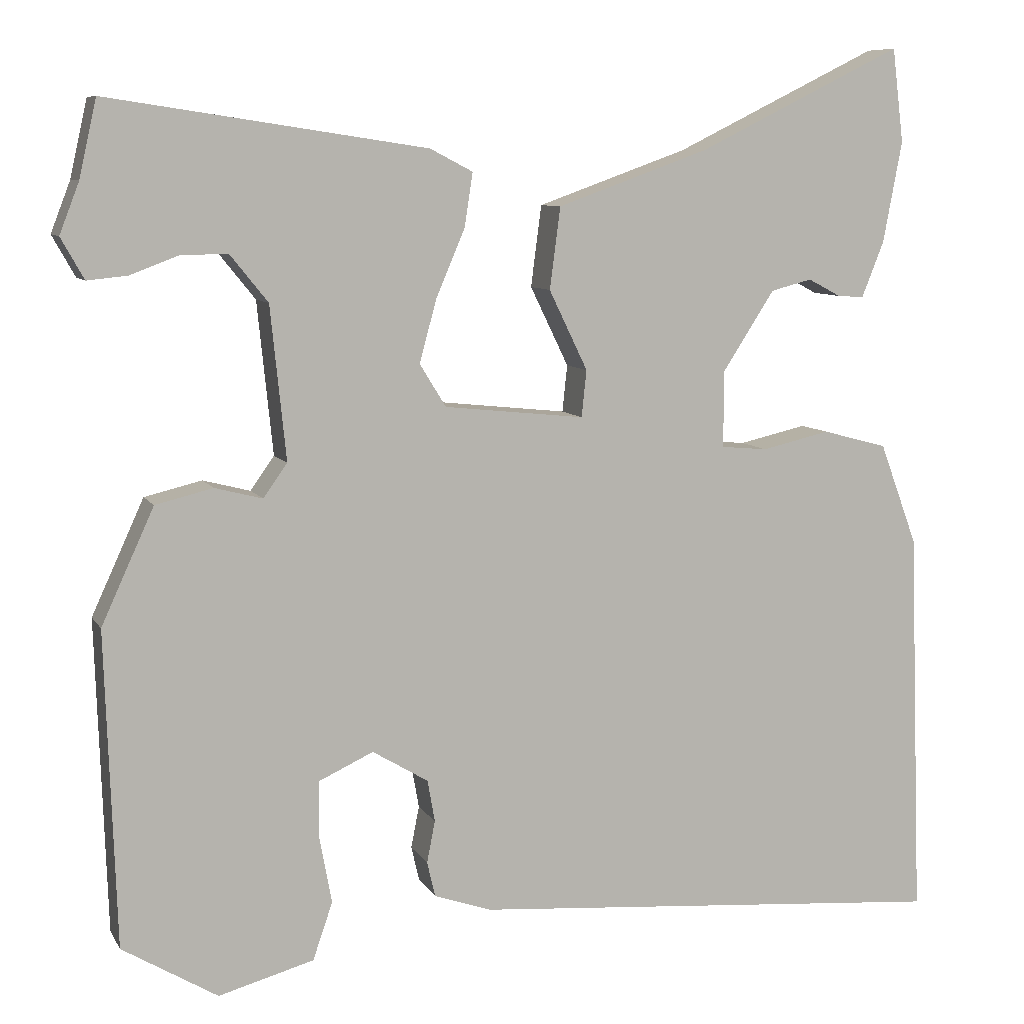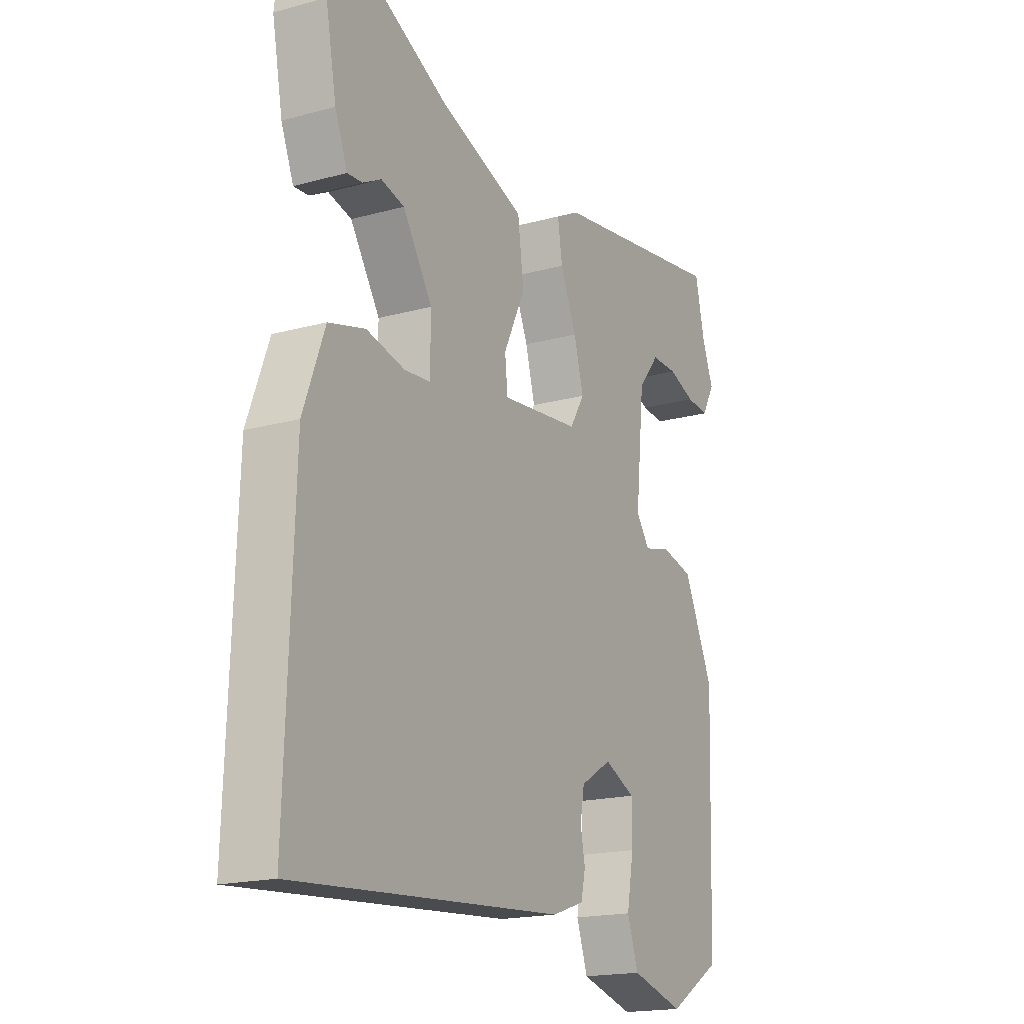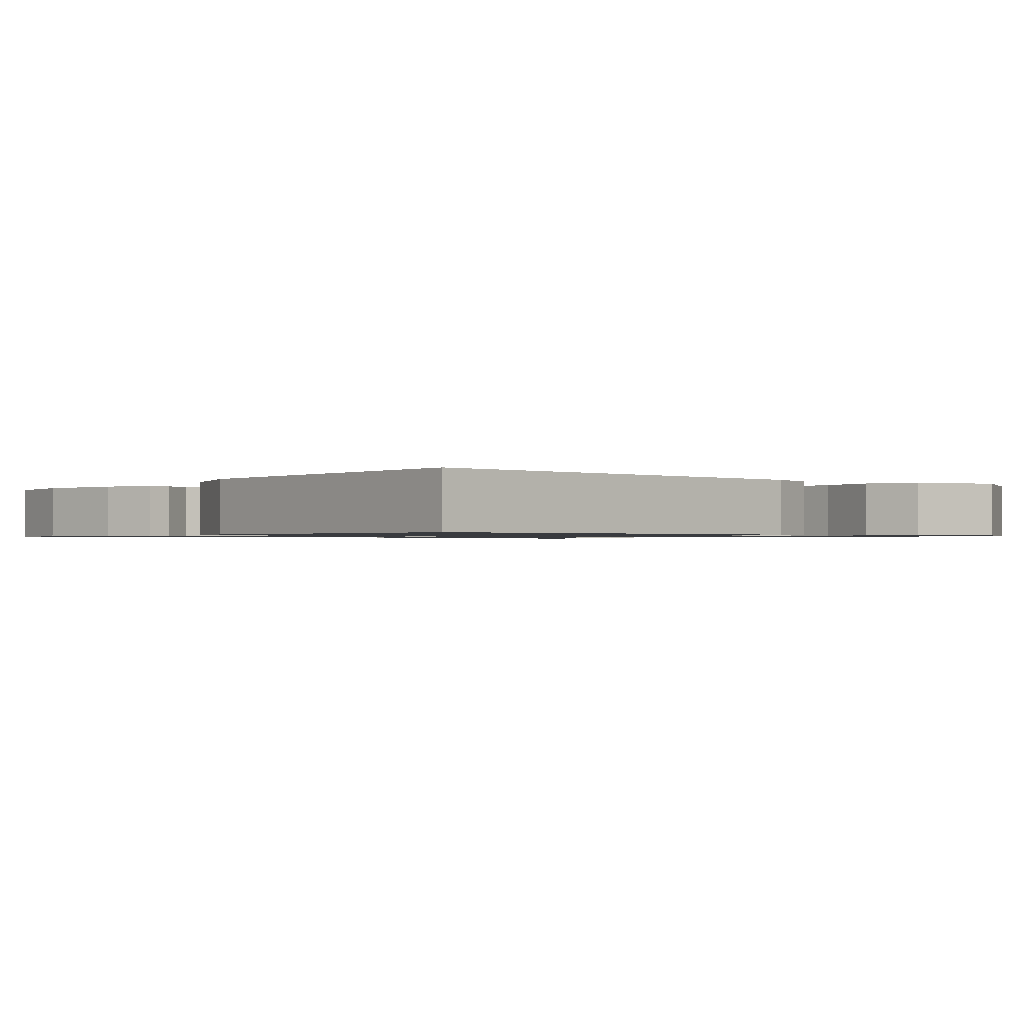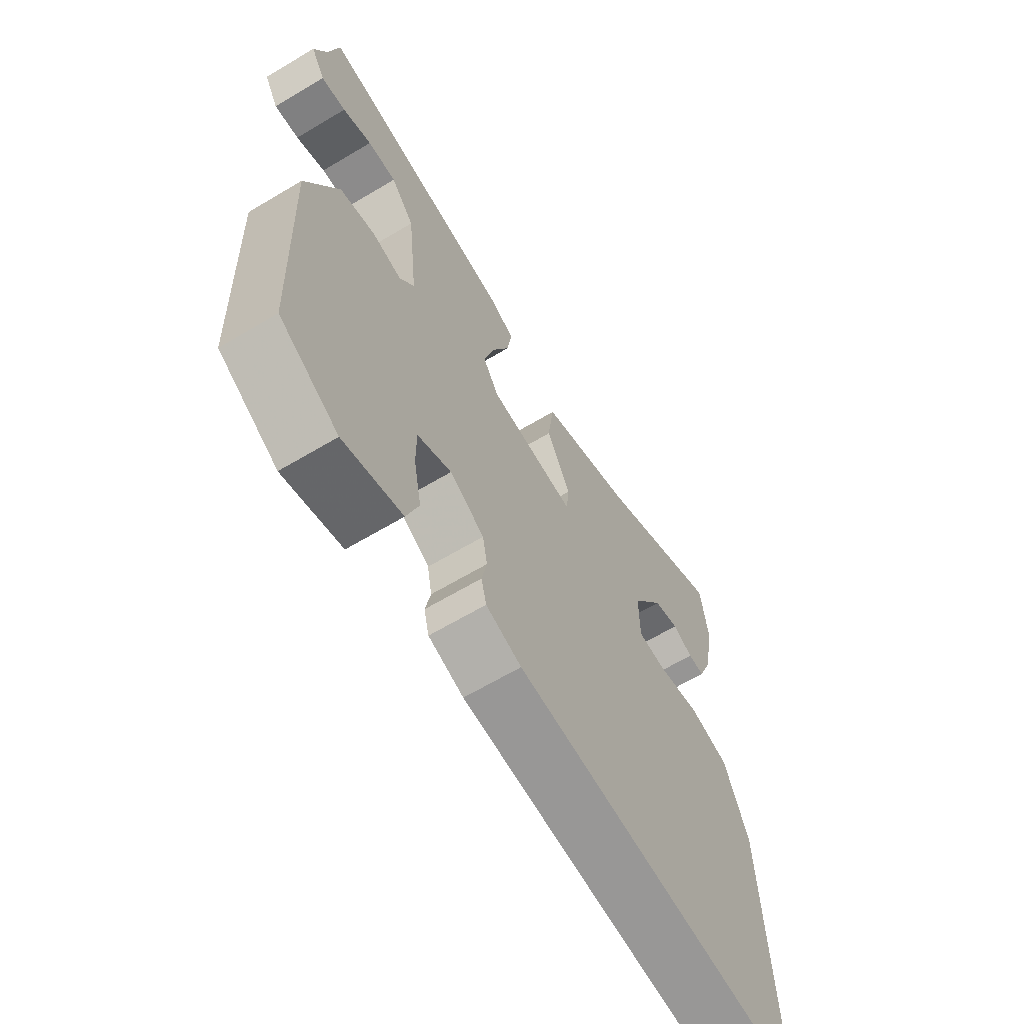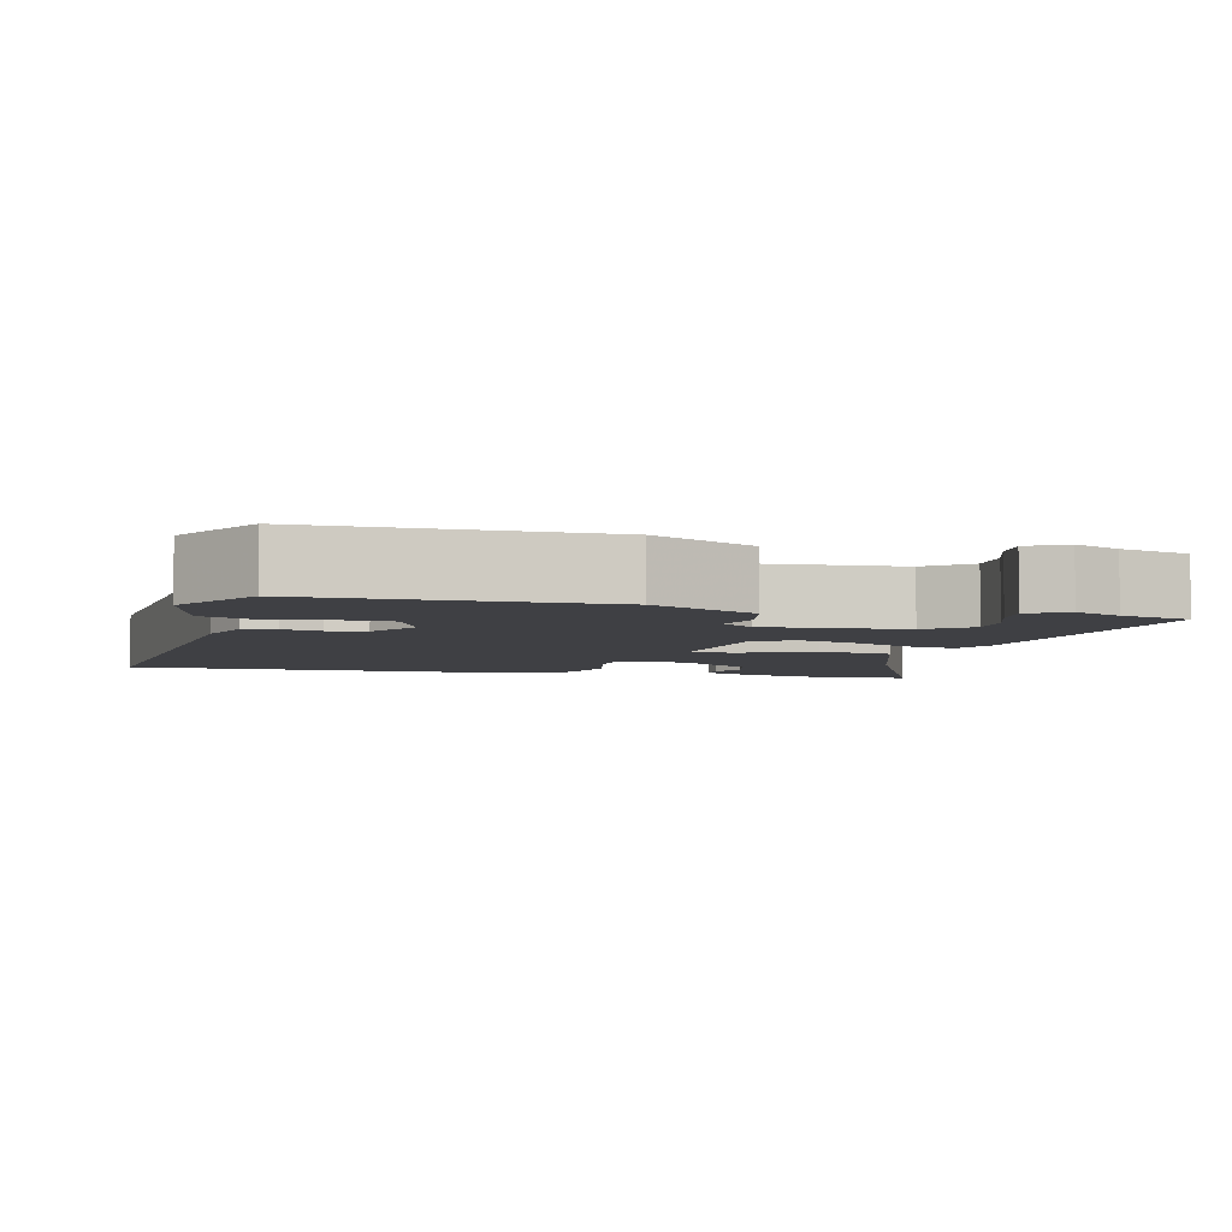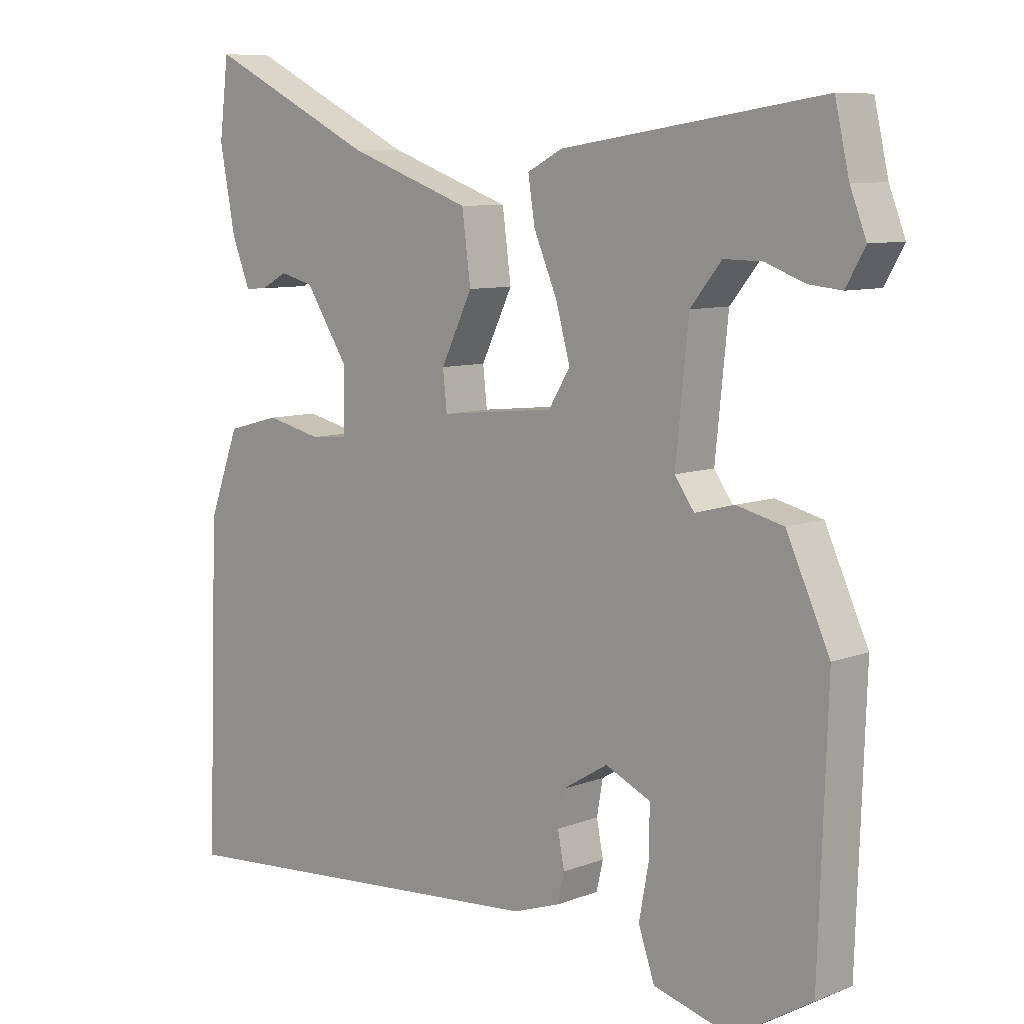
<metadata>
{"format":"obj","ext":"obj","renderer":"f3d","projection":"perspective","resolution":1024,"background":"white","views":[{"elev":8.3,"azim":-18.2,"up":"+Z"},{"elev":-18.1,"azim":118.1,"up":"+Z"},{"elev":-1.0,"azim":140.1,"up":"+Y"},{"elev":-64.8,"azim":-59.0,"up":"+Z"},{"elev":-5.1,"azim":-105.2,"up":"+Y"},{"elev":8.4,"azim":-136.2,"up":"+Z"}]}
</metadata>
<code>
v 0.489 0.07 0.589
v 0.503 0.07 0.475
v 0.48 0.07 0.352
v 0.453 0.07 0.284
v 0.421 0.07 0.286
v 0.381 0.07 0.307
v 0.331 0.07 0.294
v 0.267 0.07 0.195
v 0.268 0.07 0.103
v 0.324 0.07 0.098
v 0.407 0.07 0.117
v 0.486 0.07 0.096
v 0.532 0.07 -0.028
v 0.549 0.07 -0.504
v -0.035 0.07 -0.458
v -0.105 0.07 -0.434
v -0.115 0.07 -0.391
v -0.105 0.07 -0.34
v -0.114 0.07 -0.289
v -0.182 0.07 -0.248
v -0.249 0.07 -0.279
v -0.249 0.07 -0.348
v -0.234 0.07 -0.429
v -0.258 0.07 -0.499
v -0.374 0.07 -0.531
v -0.49 0.07 -0.461
v -0.503 0.07 -0.078
v -0.439 0.07 0.062
v -0.369 0.07 0.079
v -0.311 0.07 0.064
v -0.282 0.07 0.105
v -0.301 0.07 0.291
v -0.347 0.07 0.348
v -0.404 0.07 0.347
v -0.462 0.07 0.325
v -0.511 0.07 0.32
v -0.539 0.07 0.37
v -0.515 0.07 0.432
v -0.494 0.07 0.525
v -0.107 0.07 0.467
v -0.055 0.07 0.44
v -0.065 0.07 0.375
v -0.1 0.07 0.293
v -0.121 0.07 0.216
v -0.089 0.07 0.164
v 0.082 0.07 0.146
v 0.088 0.07 0.203
v 0.041 0.07 0.3
v 0.054 0.07 0.399
v 0.238 0.07 0.465
v 0.489 0 0.589
v 0.503 0 0.475
v 0.48 0 0.352
v 0.453 0 0.284
v 0.421 0 0.286
v 0.381 0 0.307
v 0.331 0 0.294
v 0.267 0 0.195
v 0.268 0 0.103
v 0.324 0 0.098
v 0.407 0 0.117
v 0.486 0 0.096
v 0.532 0 -0.028
v 0.549 0 -0.504
v -0.035 0 -0.458
v -0.105 0 -0.434
v -0.115 0 -0.391
v -0.105 0 -0.34
v -0.114 0 -0.289
v -0.182 0 -0.248
v -0.249 0 -0.279
v -0.249 0 -0.348
v -0.234 0 -0.429
v -0.258 0 -0.499
v -0.374 0 -0.531
v -0.49 0 -0.461
v -0.503 0 -0.078
v -0.439 0 0.062
v -0.369 0 0.079
v -0.311 0 0.064
v -0.282 0 0.105
v -0.301 0 0.291
v -0.347 0 0.348
v -0.404 0 0.347
v -0.462 0 0.325
v -0.511 0 0.32
v -0.539 0 0.37
v -0.515 0 0.432
v -0.494 0 0.525
v -0.107 0 0.467
v -0.055 0 0.44
v -0.065 0 0.375
v -0.1 0 0.293
v -0.121 0 0.216
v -0.089 0 0.164
v 0.082 0 0.146
v 0.088 0 0.203
v 0.041 0 0.3
v 0.054 0 0.399
v 0.238 0 0.465
f 47 48 49 50
f 46 47 50 1
f 40 41 42 43
f 38 39 40 43
f 34 35 36 37
f 33 34 37 38
f 27 28 29 30
f 25 26 27 30
f 25 30 31
f 22 23 24 25
f 21 22 25 31
f 20 21 31
f 19 20 31 32
f 15 16 17 18
f 15 18 19
f 14 15 19 32
f 10 11 12 13
f 9 10 13 14
f 3 4 5 6
f 3 6 7
f 2 3 7
f 46 1 2 7
f 33 38 43
f 33 43 44
f 32 33 44 45
f 46 7 8
f 46 8 9
f 45 46 9 14
f 14 32 45
f 100 99 98 97
f 51 100 97 96
f 93 92 91 90
f 93 90 89 88
f 87 86 85 84
f 88 87 84 83
f 80 79 78 77
f 80 77 76 75
f 81 80 75
f 75 74 73 72
f 81 75 72 71
f 81 71 70
f 82 81 70 69
f 68 67 66 65
f 69 68 65
f 82 69 65 64
f 63 62 61 60
f 64 63 60 59
f 56 55 54 53
f 57 56 53
f 57 53 52
f 57 52 51 96
f 93 88 83
f 94 93 83
f 95 94 83 82
f 58 57 96
f 59 58 96
f 64 59 96 95
f 95 82 64
f 1 51 52 2
f 2 52 53 3
f 3 53 54 4
f 4 54 55 5
f 5 55 56 6
f 6 56 57 7
f 7 57 58 8
f 8 58 59 9
f 9 59 60 10
f 10 60 61 11
f 11 61 62 12
f 12 62 63 13
f 13 63 64 14
f 14 64 65 15
f 15 65 66 16
f 16 66 67 17
f 17 67 68 18
f 18 68 69 19
f 19 69 70 20
f 20 70 71 21
f 21 71 72 22
f 22 72 73 23
f 23 73 74 24
f 24 74 75 25
f 25 75 76 26
f 26 76 77 27
f 27 77 78 28
f 28 78 79 29
f 29 79 80 30
f 30 80 81 31
f 31 81 82 32
f 32 82 83 33
f 33 83 84 34
f 34 84 85 35
f 35 85 86 36
f 36 86 87 37
f 37 87 88 38
f 38 88 89 39
f 39 89 90 40
f 40 90 91 41
f 41 91 92 42
f 42 92 93 43
f 43 93 94 44
f 44 94 95 45
f 45 95 96 46
f 46 96 97 47
f 47 97 98 48
f 48 98 99 49
f 49 99 100 50
f 50 100 51 1

</code>
